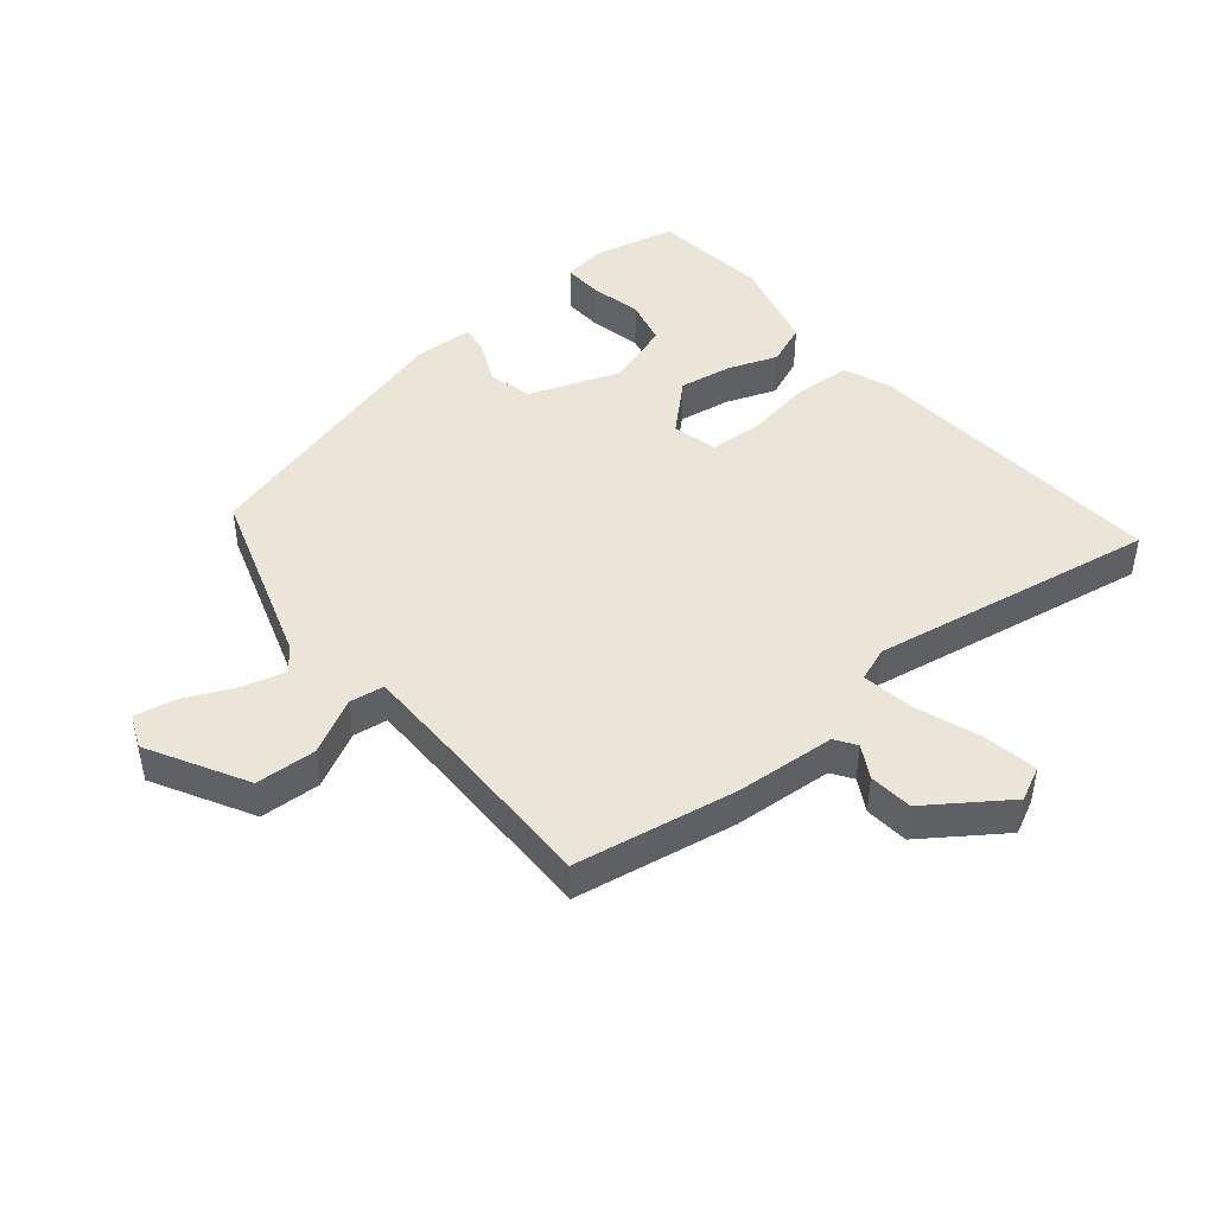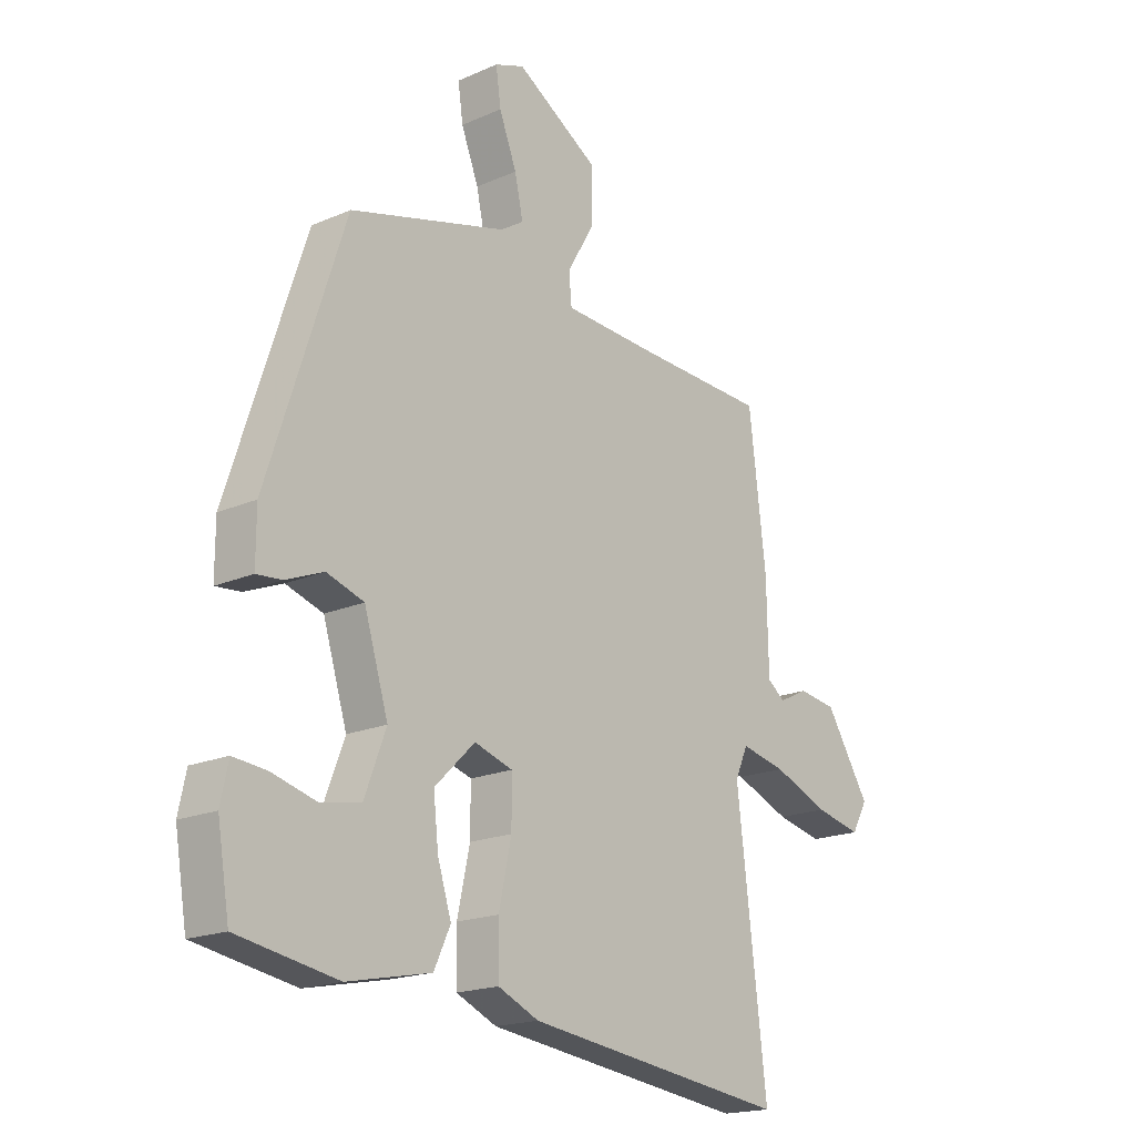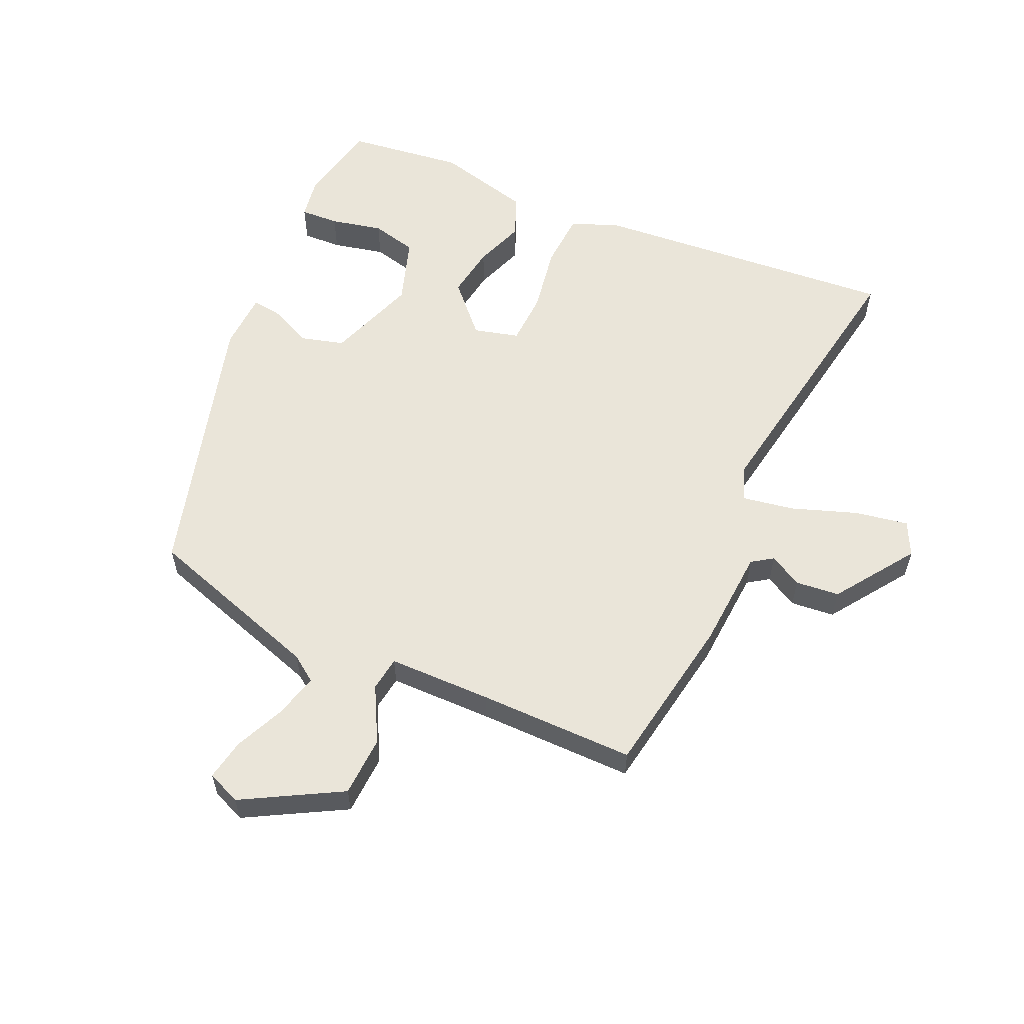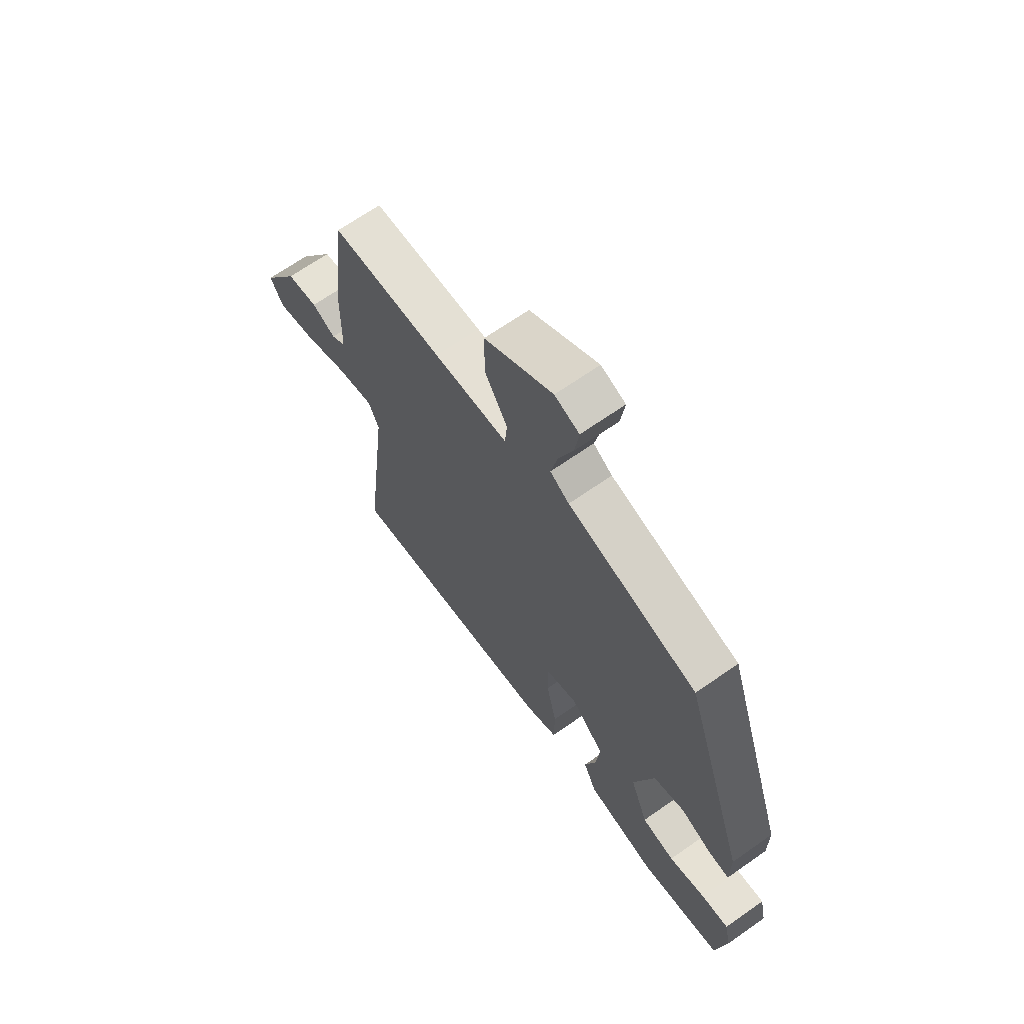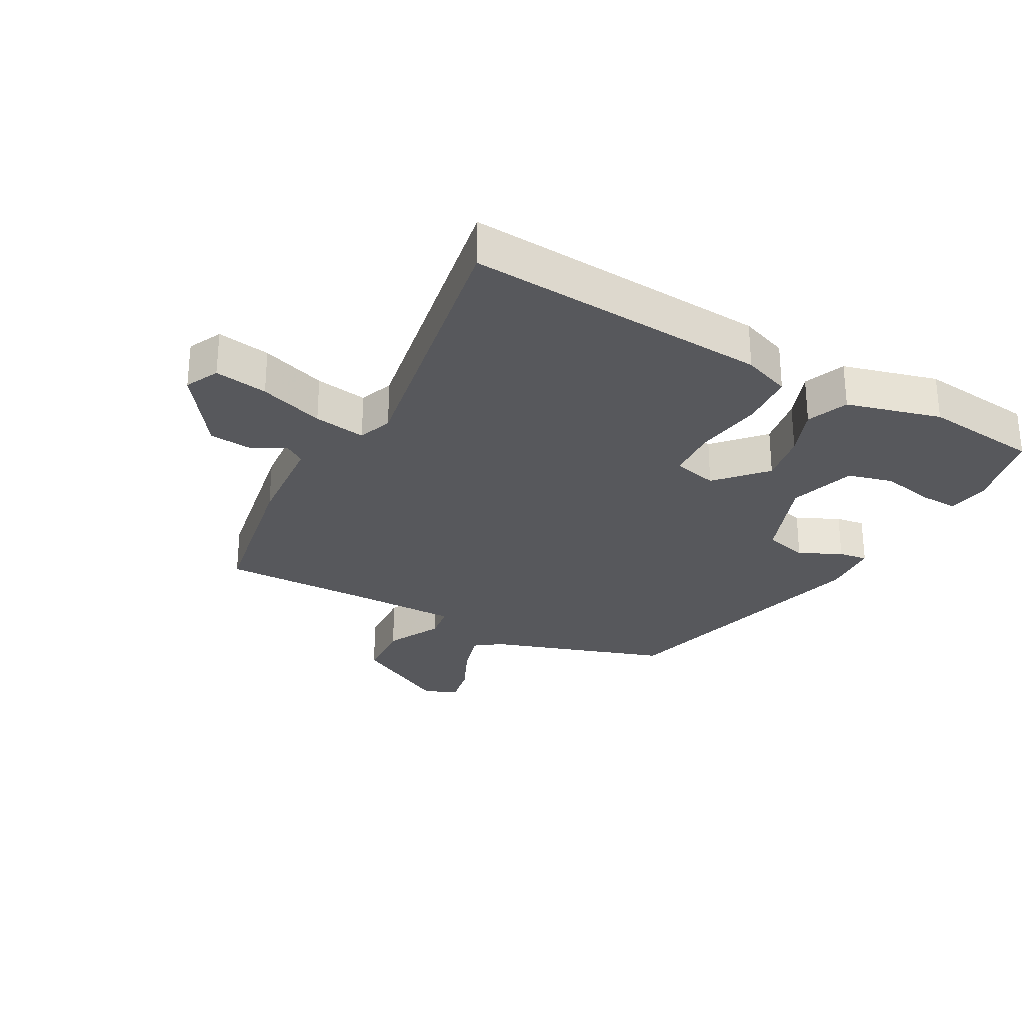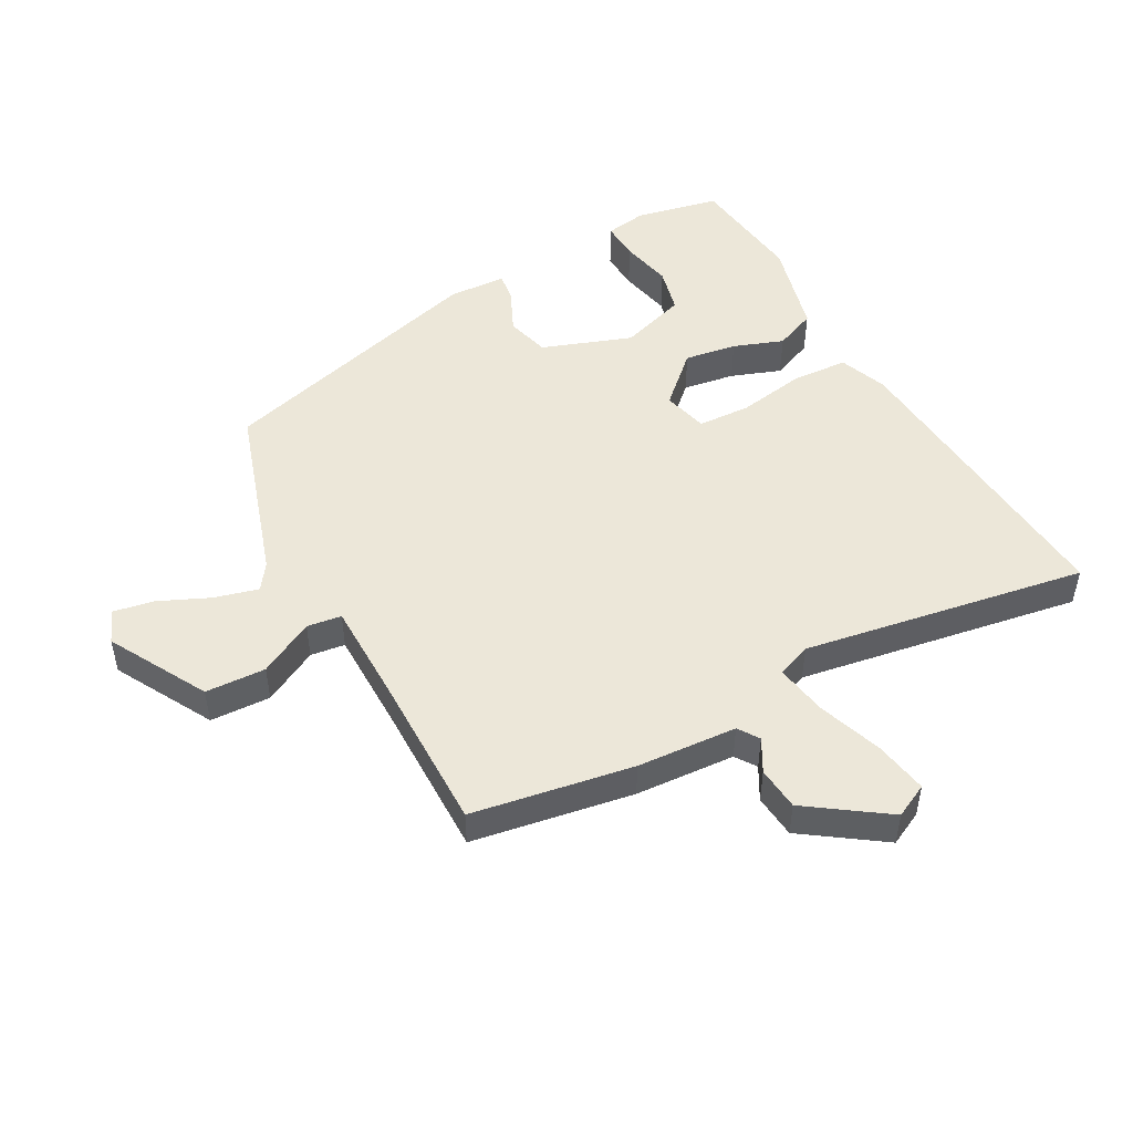
<metadata>
{"format":"obj","ext":"obj","renderer":"f3d","projection":"perspective","resolution":1024,"background":"white","views":[{"elev":45.3,"azim":53.4,"up":"+Y"},{"elev":-18.5,"azim":-49.9,"up":"+Z"},{"elev":58.3,"azim":26.8,"up":"+Y"},{"elev":67.3,"azim":-125.1,"up":"+Z"},{"elev":-28.6,"azim":154.6,"up":"+Y"},{"elev":49.6,"azim":64.1,"up":"+Y"}]}
</metadata>
<code>
v 0.512 0.07 0.463
v 0.543 0.07 0.206
v 0.546 0.07 0.047
v 0.578 0.07 0.023
v 0.631 0.07 0.049
v 0.7 0.07 0.039
v 0.781 0.07 -0.09
v 0.752 0.07 -0.142
v 0.668 0.07 -0.123
v 0.567 0.07 -0.082
v 0.485 0.07 -0.064
v 0.462 0.07 -0.117
v 0.516 0.07 -0.57
v 0.035 0.07 -0.507
v -0.039 0.07 -0.474
v -0.04 0.07 -0.385
v -0.017 0.07 -0.279
v -0.017 0.07 -0.196
v -0.087 0.07 -0.174
v -0.161 0.07 -0.246
v -0.152 0.07 -0.329
v -0.127 0.07 -0.409
v -0.157 0.07 -0.473
v -0.309 0.07 -0.504
v -0.491 0.07 -0.472
v -0.513 0.07 -0.339
v -0.499 0.07 -0.273
v -0.438 0.07 -0.279
v -0.357 0.07 -0.301
v -0.284 0.07 -0.287
v -0.245 0.07 -0.184
v -0.289 0.07 -0.04
v -0.357 0.07 -0.018
v -0.426 0.07 -0.046
v -0.472 0.07 -0.05
v -0.472 0.07 0.042
v -0.332 0.07 0.469
v -0.045 0.07 0.547
v -0.003 0.07 0.574
v -0.018 0.07 0.644
v -0.05 0.07 0.726
v -0.059 0.07 0.791
v -0.005 0.07 0.811
v 0.146 0.07 0.718
v 0.146 0.07 0.622
v 0.096 0.07 0.537
v 0.101 0.07 0.482
v 0.265 0.07 0.473
v 0.512 0 0.463
v 0.543 0 0.206
v 0.546 0 0.047
v 0.578 0 0.023
v 0.631 0 0.049
v 0.7 0 0.039
v 0.781 0 -0.09
v 0.752 0 -0.142
v 0.668 0 -0.123
v 0.567 0 -0.082
v 0.485 0 -0.064
v 0.462 0 -0.117
v 0.516 0 -0.57
v 0.035 0 -0.507
v -0.039 0 -0.474
v -0.04 0 -0.385
v -0.017 0 -0.279
v -0.017 0 -0.196
v -0.087 0 -0.174
v -0.161 0 -0.246
v -0.152 0 -0.329
v -0.127 0 -0.409
v -0.157 0 -0.473
v -0.309 0 -0.504
v -0.491 0 -0.472
v -0.513 0 -0.339
v -0.499 0 -0.273
v -0.438 0 -0.279
v -0.357 0 -0.301
v -0.284 0 -0.287
v -0.245 0 -0.184
v -0.289 0 -0.04
v -0.357 0 -0.018
v -0.426 0 -0.046
v -0.472 0 -0.05
v -0.472 0 0.042
v -0.332 0 0.469
v -0.045 0 0.547
v -0.003 0 0.574
v -0.018 0 0.644
v -0.05 0 0.726
v -0.059 0 0.791
v -0.005 0 0.811
v 0.146 0 0.718
v 0.146 0 0.622
v 0.096 0 0.537
v 0.101 0 0.482
v 0.265 0 0.473
f 43 44 45 46
f 43 46 47
f 40 41 42 43
f 39 40 43 47
f 38 39 47
f 37 38 47
f 36 37 47 48
f 33 34 35 36
f 32 33 36 48
f 26 27 28 29
f 26 29 30
f 25 26 30
f 24 25 30
f 21 22 23 24
f 20 21 24 30
f 19 20 30 31
f 14 15 16 17
f 12 13 14 17
f 11 12 17 18
f 7 8 9 10
f 7 10 11
f 4 5 6 7
f 4 7 11
f 3 4 11 18
f 19 31 32 48
f 3 18 19 48
f 1 2 3 48
f 94 93 92 91
f 95 94 91
f 91 90 89 88
f 95 91 88 87
f 95 87 86
f 95 86 85
f 96 95 85 84
f 84 83 82 81
f 96 84 81 80
f 77 76 75 74
f 78 77 74
f 78 74 73
f 78 73 72
f 72 71 70 69
f 78 72 69 68
f 79 78 68 67
f 65 64 63 62
f 65 62 61 60
f 66 65 60 59
f 58 57 56 55
f 59 58 55
f 55 54 53 52
f 59 55 52
f 66 59 52 51
f 96 80 79 67
f 96 67 66 51
f 96 51 50 49
f 1 49 50 2
f 2 50 51 3
f 3 51 52 4
f 4 52 53 5
f 5 53 54 6
f 6 54 55 7
f 7 55 56 8
f 8 56 57 9
f 9 57 58 10
f 10 58 59 11
f 11 59 60 12
f 12 60 61 13
f 13 61 62 14
f 14 62 63 15
f 15 63 64 16
f 16 64 65 17
f 17 65 66 18
f 18 66 67 19
f 19 67 68 20
f 20 68 69 21
f 21 69 70 22
f 22 70 71 23
f 23 71 72 24
f 24 72 73 25
f 25 73 74 26
f 26 74 75 27
f 27 75 76 28
f 28 76 77 29
f 29 77 78 30
f 30 78 79 31
f 31 79 80 32
f 32 80 81 33
f 33 81 82 34
f 34 82 83 35
f 35 83 84 36
f 36 84 85 37
f 37 85 86 38
f 38 86 87 39
f 39 87 88 40
f 40 88 89 41
f 41 89 90 42
f 42 90 91 43
f 43 91 92 44
f 44 92 93 45
f 45 93 94 46
f 46 94 95 47
f 47 95 96 48
f 48 96 49 1

</code>
